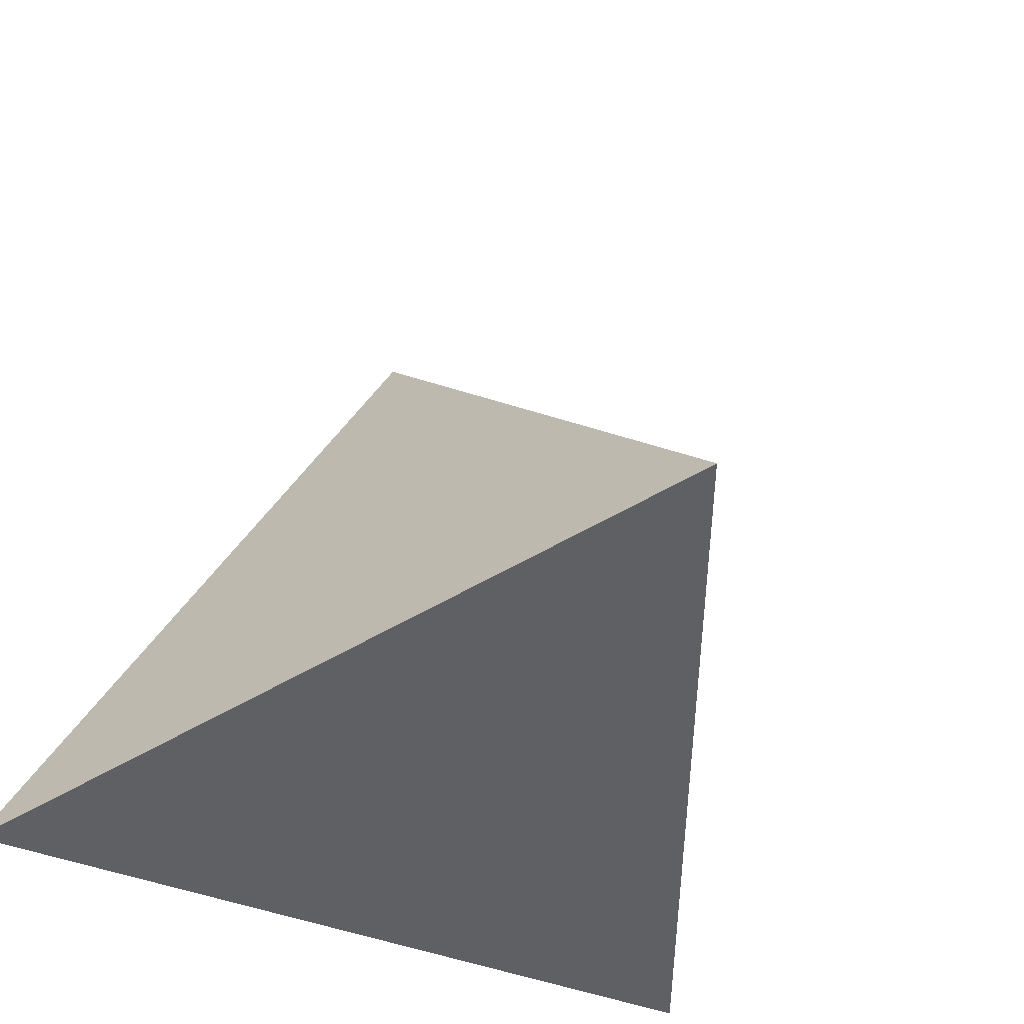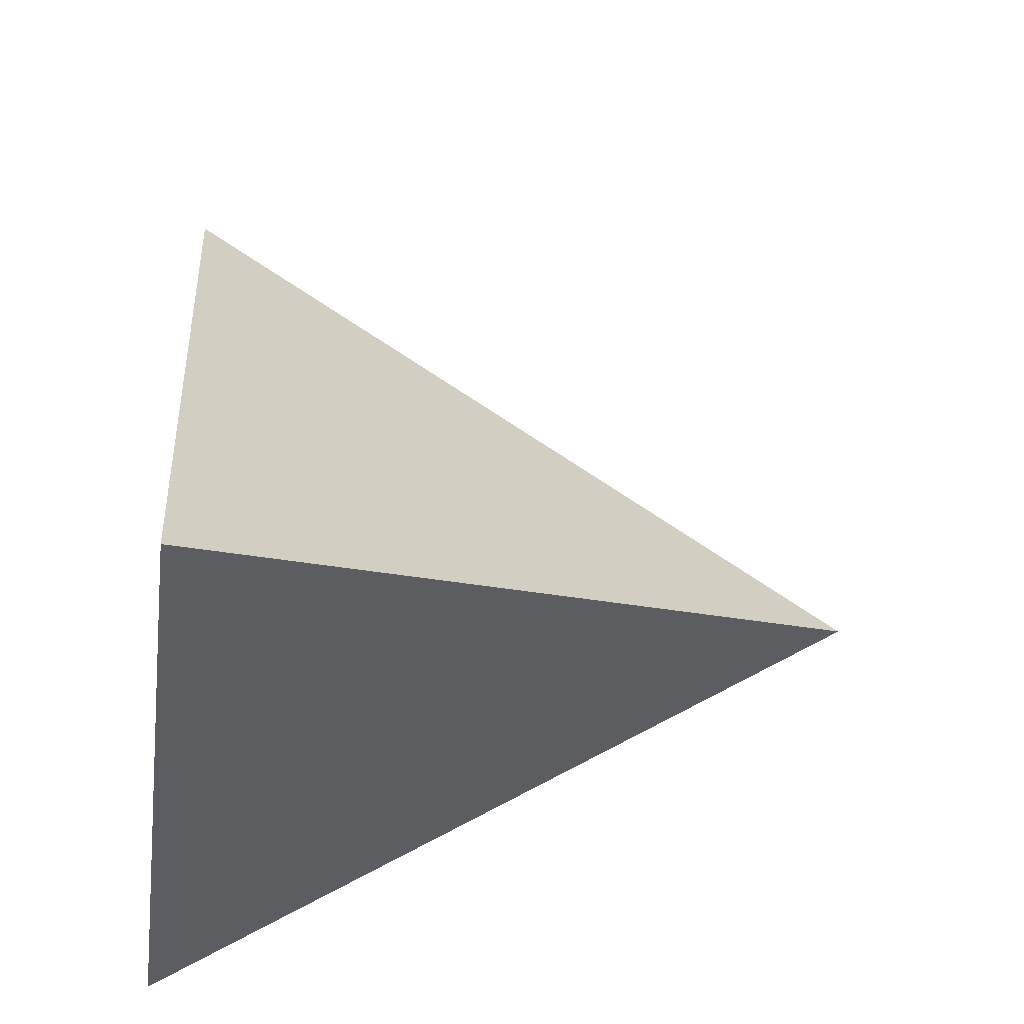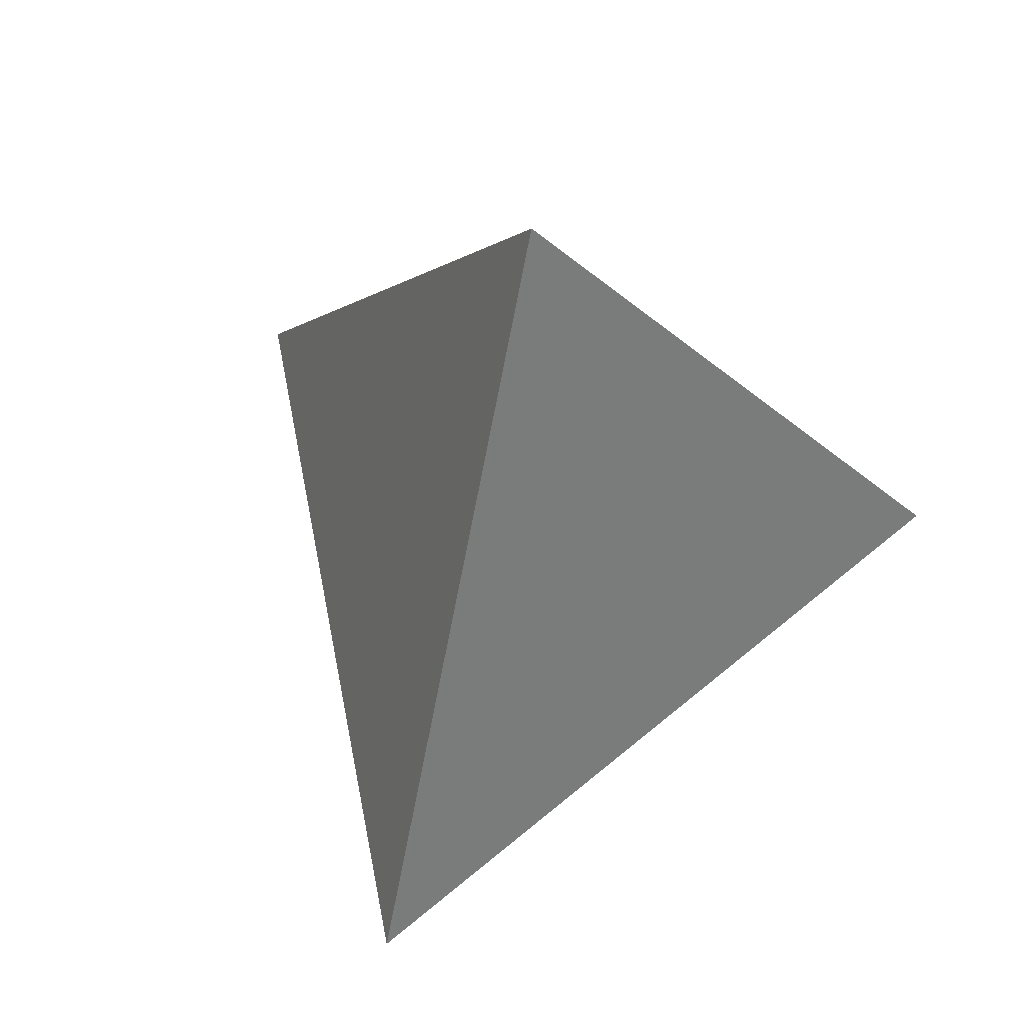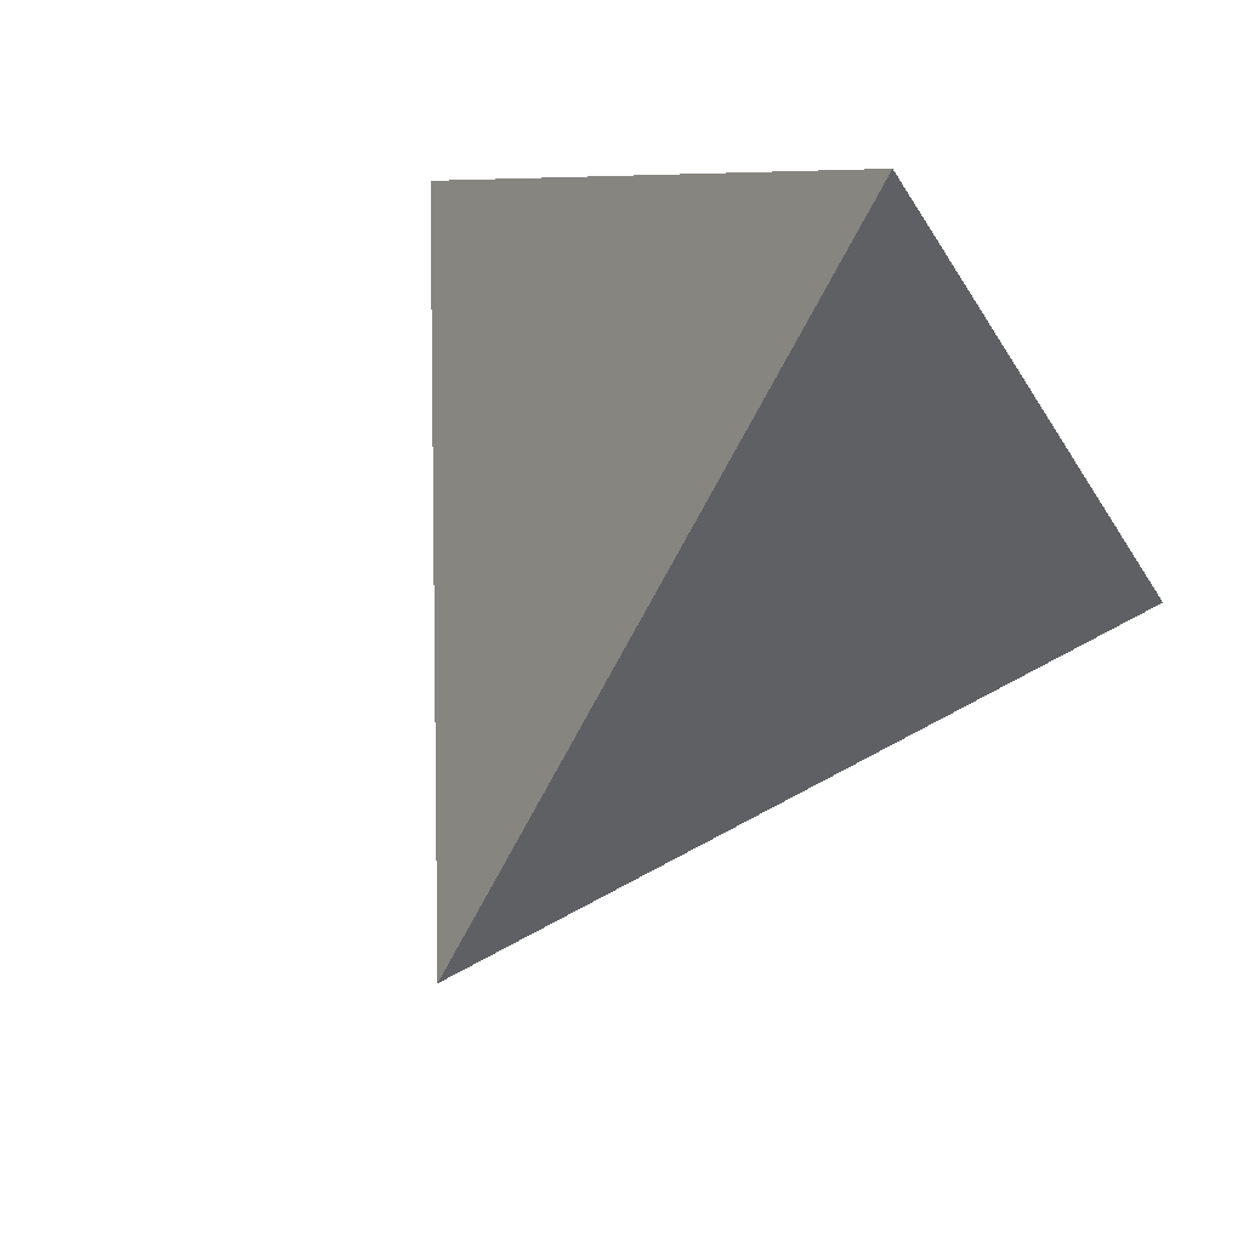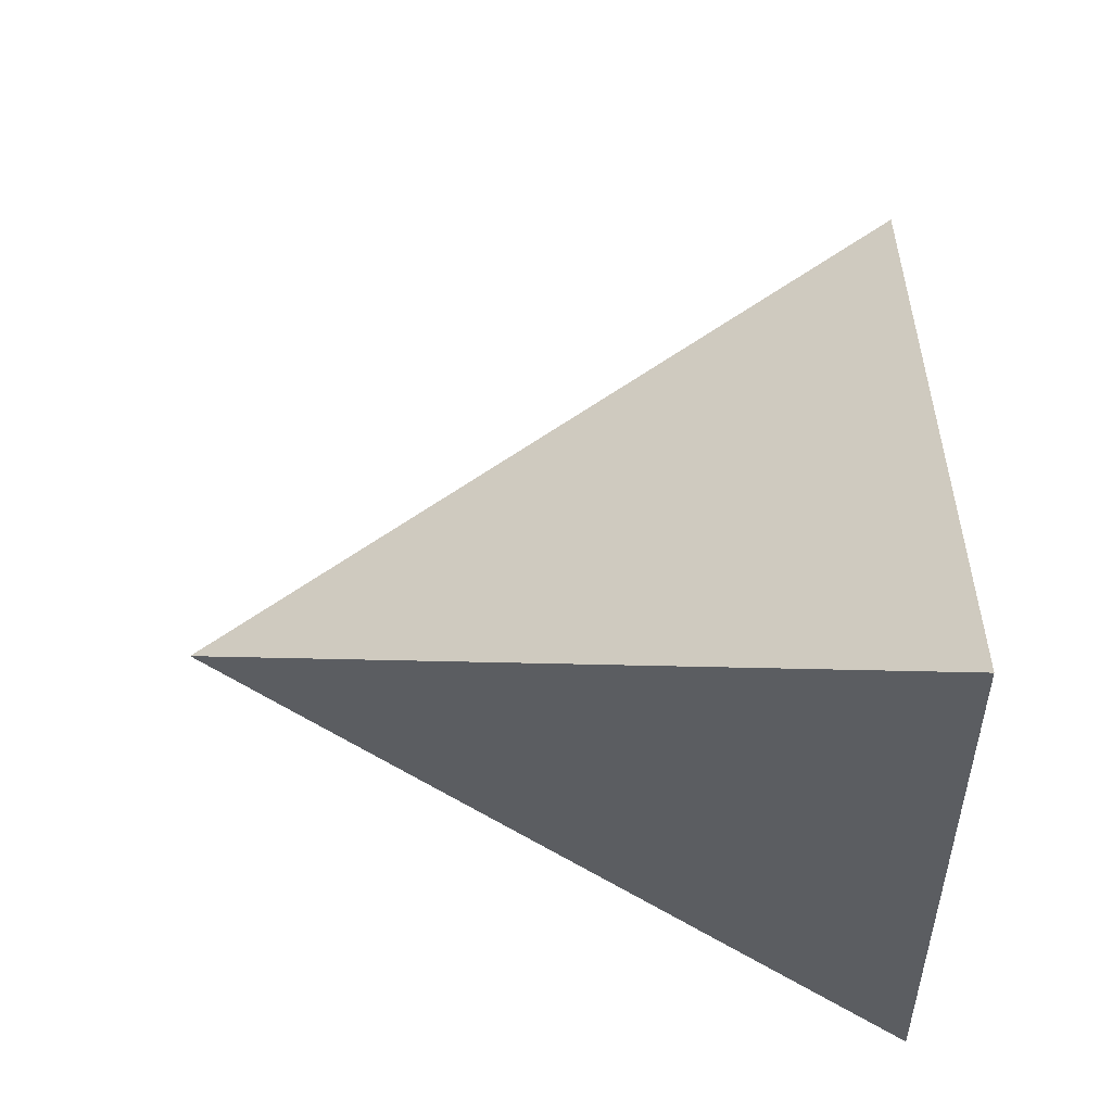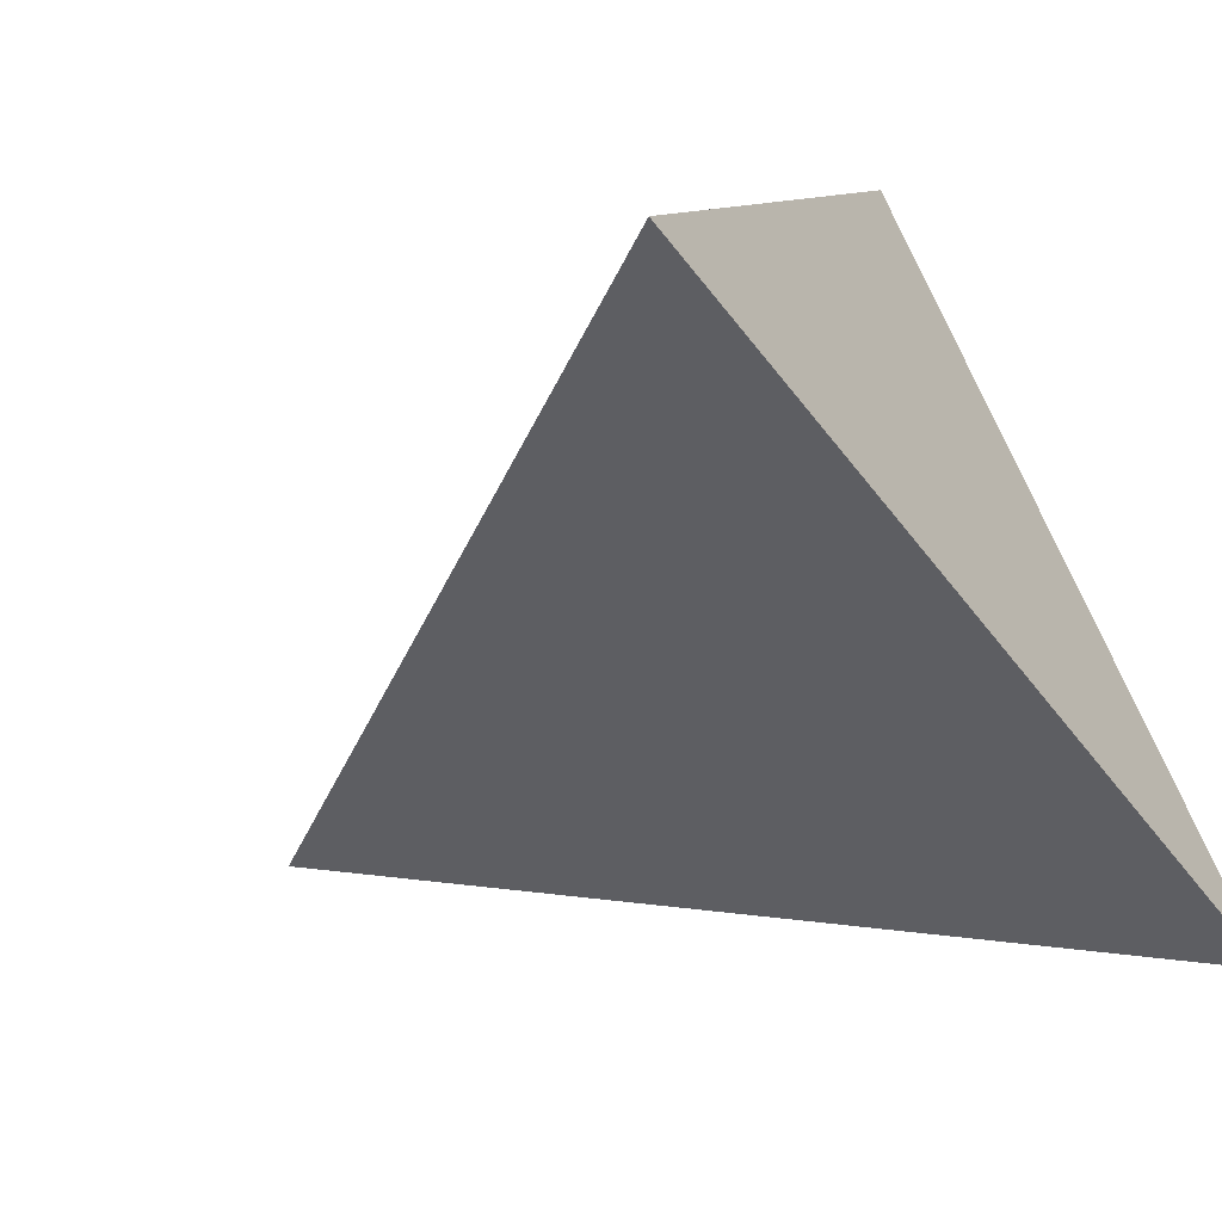
<metadata>
{"format":"obj","ext":"obj","renderer":"f3d","projection":"perspective","resolution":1024,"background":"white","views":[{"elev":-29.4,"azim":148.8,"up":"+Z"},{"elev":-33.1,"azim":82.4,"up":"+Z"},{"elev":58.7,"azim":16.0,"up":"+Y"},{"elev":79.8,"azim":-149.9,"up":"+Z"},{"elev":-32.1,"azim":-87.9,"up":"+Z"},{"elev":-58.2,"azim":-53.4,"up":"+Z"}]}
</metadata>
<code>
g default
v -2.163 1.722 -1.398
v -0.1296 1.722 2.572
v 2.293 1.722 -1.174
v 0 5.365 0
v -0 1.722 -0
v 0.0648 1.722 -1.286
v 1.081 1.722 0.6992
v -1.146 1.722 0.587
v -0.7642 2.936 0.3913
v -0.0648 3.543 1.286
v -1.081 3.543 -0.6992
v 0.721 2.936 0.4661
v 1.146 3.543 -0.587
v 0.0432 2.936 -0.8575
v -0.956 1.722 -0.6181
v -1.655 1.722 -0.4057
v -1.049 1.722 -1.342
v 0.0324 1.722 -0.6431
v -0.5731 1.722 0.2935
v -1.382 2.4 -0.3997
v -1.622 2.633 -1.049
v -0.9552 2.329 0.4892
v -0.9228 3.24 -0.154
v 0.345 2.4 1.397
v -0.0972 2.633 1.929
v 0.4759 1.722 1.636
v 0.9012 2.329 0.5827
v 0.3281 3.24 0.8762
v 1.037 2.4 -0.9974
v 1.719 2.633 -0.8805
v 1.179 1.722 -1.23
v 0.054 2.329 -1.072
v 0.5947 3.24 -0.7222
v 1.013 1.722 -0.5189
v 1.687 1.722 -0.2374
v 0.5407 1.722 0.3496
v -0.05728 1.722 1.137
v -0.6379 1.722 1.58
v -0.4837 2.4 1.355
v -0.4145 3.24 0.8388
v -0.4264 4.01 0.2184
v -0.0324 4.454 0.6431
v -0.5407 4.454 -0.3496
v 1.416 2.4 -0.2588
v 0.9336 3.24 -0.06042
v 0.4023 4.01 0.2601
v 0.5731 4.454 -0.2935
v -0.9319 2.4 -1.097
v -0.5191 3.24 -0.7783
v 0.02411 4.01 -0.4785
v -1.909 1.722 -0.9021
v 0.1732 1.722 2.104
v 1.736 1.722 -1.202
v -1.893 2.177 -1.224
v -0.1134 2.177 2.251
v 2.006 2.177 -1.027
v -0.4921 1.722 -1.314
v 1.384 1.722 0.2309
v -0.8921 1.722 1.083
v 0.0486 1.722 -0.9647
v 0.8111 1.722 0.5244
v -0.8597 1.722 0.4402
v -0.0486 3.999 0.9647
v -0.8111 3.999 -0.5244
v -1.051 2.026 0.5381
v -0.2396 3.392 1.062
v -1.002 3.392 -0.4266
v 0.8597 3.999 -0.4402
v 0.9914 2.026 0.641
v 1.04 3.392 -0.3237
v 0.1316 3.392 1.081
v 0.0594 2.026 -1.179
v -0.8003 3.392 -0.7388
v 0.8705 3.392 -0.6546
v -1.4 1.722 0.09063
v -1.606 1.722 -1.37
v 0.0162 1.722 -0.3216
v -0.2866 1.722 0.1467
v -1.305 1.722 -0.5119
v -1.003 1.722 -0.9802
v -0.4618 1.722 -0.6306
v -0.7646 1.722 -0.1623
v -1.352 3.088 -0.874
v -0.8597 2.633 0.4402
v -0.8435 3.088 0.1187
v -1.502 2.516 -0.7243
v -1.519 2.061 -0.4027
v -1.169 2.364 0.04471
v -1.153 2.82 -0.2768
v -0.081 3.088 1.608
v 0.7787 1.722 1.168
v 0.8111 2.633 0.5244
v 0.5245 3.088 0.6712
v 0.1239 2.516 1.663
v 0.4105 2.061 1.516
v 0.6231 2.364 0.9899
v 0.3366 2.82 1.137
v 1.433 3.088 -0.7337
v 0.6217 1.722 -1.258
v 0.0486 2.633 -0.9647
v 0.319 3.088 -0.7899
v 1.378 2.516 -0.9389
v 1.108 2.061 -1.114
v 0.5457 2.364 -1.035
v 0.8161 2.82 -0.8598
v 1.99 1.722 -0.7057
v 0.2704 1.722 0.1748
v 1.096 1.722 -0.8745
v 1.35 1.722 -0.3781
v 0.777 1.722 -0.08463
v 0.5228 1.722 -0.581
v -0.3838 1.722 2.076
v 0.2093 1.722 1.386
v -0.3476 1.722 1.358
v -0.3152 1.722 0.7152
v 0.2417 1.722 0.7433
v -0.5893 3.088 0.615
v -0.5608 2.061 1.468
v -0.2905 2.516 1.642
v -0.4491 2.82 1.097
v -0.7195 2.364 0.9222
v -0.0162 4.909 0.3216
v -0.2704 4.909 -0.1748
v -0.2294 4.232 0.4307
v -0.4836 4.232 -0.06562
v -0.6746 3.625 0.03221
v -0.4205 3.625 0.5286
v 0.8273 3.088 0.2029
v 1.551 2.061 -0.2481
v 1.568 2.516 -0.5696
v 1.175 2.82 -0.1596
v 1.158 2.364 0.162
v 0.2866 4.909 -0.1467
v 0.4877 4.232 -0.01669
v 0.185 4.232 0.4516
v 0.3652 3.625 0.5681
v 0.668 3.625 0.09985
v -0.238 3.088 -0.8179
v -0.9905 2.061 -1.219
v -1.277 2.516 -1.073
v -0.7255 2.82 -0.9375
v -0.439 2.364 -1.084
v -0.2583 4.232 -0.414
v 0.2986 4.232 -0.386
v 0.3094 3.625 -0.6004
v -0.2475 3.625 -0.6284
g pPyramid1 Mighty_pyramid
f 16 79 75
f 8 75 62
f 19 62 82
f 62 75 82
f 75 79 82
f 79 15 82
f 21 86 83
f 11 83 67
f 23 67 89
f 67 83 89
f 83 86 89
f 86 20 89
f 25 94 90
f 10 90 71
f 28 71 97
f 71 90 97
f 90 94 97
f 94 24 97
f 30 102 98
f 13 98 74
f 33 74 105
f 74 98 105
f 98 102 105
f 102 29 105
f 31 108 99
f 6 99 60
f 18 60 111
f 60 99 111
f 99 108 111
f 108 34 111
f 26 113 91
f 7 91 61
f 36 61 116
f 61 91 116
f 91 113 116
f 113 37 116
f 38 118 59
f 8 59 65
f 22 65 121
f 65 59 121
f 59 118 121
f 118 39 121
f 42 124 63
f 10 63 66
f 40 66 127
f 66 63 127
f 63 124 127
f 124 41 127
f 35 129 58
f 7 58 69
f 27 69 132
f 69 58 132
f 58 129 132
f 129 44 132
f 47 134 68
f 13 68 70
f 45 70 137
f 70 68 137
f 68 134 137
f 134 46 137
f 17 139 57
f 6 57 72
f 32 72 142
f 72 57 142
f 57 139 142
f 139 48 142
f 43 143 64
f 11 64 73
f 49 73 146
f 73 64 146
f 64 143 146
f 143 50 146
f 1 76 51
f 16 51 79
f 51 76 79
f 76 17 79
f 17 80 79
f 80 15 79
f 17 57 80
f 6 60 57
f 18 81 60
f 60 81 57
f 57 81 80
f 81 15 80
f 15 81 82
f 18 77 81
f 19 82 78
f 82 81 78
f 78 81 5
f 77 5 81
f 1 51 54
f 21 54 86
f 54 51 86
f 51 16 86
f 16 87 86
f 87 20 86
f 16 75 87
f 8 65 75
f 22 88 65
f 65 88 75
f 75 88 87
f 88 20 87
f 20 88 89
f 22 84 88
f 23 89 85
f 89 88 85
f 85 88 9
f 84 9 88
f 2 52 55
f 25 55 94
f 55 52 94
f 52 26 94
f 26 95 94
f 95 24 94
f 26 91 95
f 7 69 91
f 27 96 69
f 69 96 91
f 91 96 95
f 96 24 95
f 24 96 97
f 27 92 96
f 28 97 93
f 97 96 93
f 93 96 12
f 92 12 96
f 3 53 56
f 30 56 102
f 56 53 102
f 53 31 102
f 31 103 102
f 103 29 102
f 31 99 103
f 6 72 99
f 32 104 72
f 72 104 99
f 99 104 103
f 104 29 103
f 29 104 105
f 32 100 104
f 33 105 101
f 105 104 101
f 101 104 14
f 100 14 104
f 3 106 53
f 31 53 108
f 53 106 108
f 106 35 108
f 35 109 108
f 109 34 108
f 35 58 109
f 7 61 58
f 36 110 61
f 61 110 58
f 58 110 109
f 110 34 109
f 34 110 111
f 36 107 110
f 18 111 77
f 111 110 77
f 77 110 5
f 107 5 110
f 2 112 52
f 26 52 113
f 52 112 113
f 112 38 113
f 38 114 113
f 114 37 113
f 38 59 114
f 8 62 59
f 19 115 62
f 62 115 59
f 59 115 114
f 115 37 114
f 37 115 116
f 19 78 115
f 36 116 107
f 116 115 107
f 107 115 5
f 78 5 115
f 2 55 112
f 38 112 118
f 112 55 118
f 55 25 118
f 25 119 118
f 119 39 118
f 25 90 119
f 10 66 90
f 40 120 66
f 66 120 90
f 90 120 119
f 120 39 119
f 39 120 121
f 40 117 120
f 22 121 84
f 121 120 84
f 84 120 9
f 117 9 120
f 4 123 122
f 42 122 124
f 122 123 124
f 123 43 124
f 43 125 124
f 125 41 124
f 43 64 125
f 11 67 64
f 23 126 67
f 67 126 64
f 64 126 125
f 126 41 125
f 41 126 127
f 23 85 126
f 40 127 117
f 127 126 117
f 117 126 9
f 85 9 126
f 3 56 106
f 35 106 129
f 106 56 129
f 56 30 129
f 30 130 129
f 130 44 129
f 30 98 130
f 13 70 98
f 45 131 70
f 70 131 98
f 98 131 130
f 131 44 130
f 44 131 132
f 45 128 131
f 27 132 92
f 132 131 92
f 92 131 12
f 128 12 131
f 4 122 133
f 47 133 134
f 133 122 134
f 122 42 134
f 42 135 134
f 135 46 134
f 42 63 135
f 10 71 63
f 28 136 71
f 71 136 63
f 63 136 135
f 136 46 135
f 46 136 137
f 28 93 136
f 45 137 128
f 137 136 128
f 128 136 12
f 93 12 136
f 1 54 76
f 17 76 139
f 76 54 139
f 54 21 139
f 21 140 139
f 140 48 139
f 21 83 140
f 11 73 83
f 49 141 73
f 73 141 83
f 83 141 140
f 141 48 140
f 48 141 142
f 49 138 141
f 32 142 100
f 142 141 100
f 100 141 14
f 138 14 141
f 4 133 123
f 43 123 143
f 123 133 143
f 133 47 143
f 47 144 143
f 144 50 143
f 47 68 144
f 13 74 68
f 33 145 74
f 74 145 68
f 68 145 144
f 145 50 144
f 50 145 146
f 33 101 145
f 49 146 138
f 146 145 138
f 138 145 14
f 101 14 145

</code>
